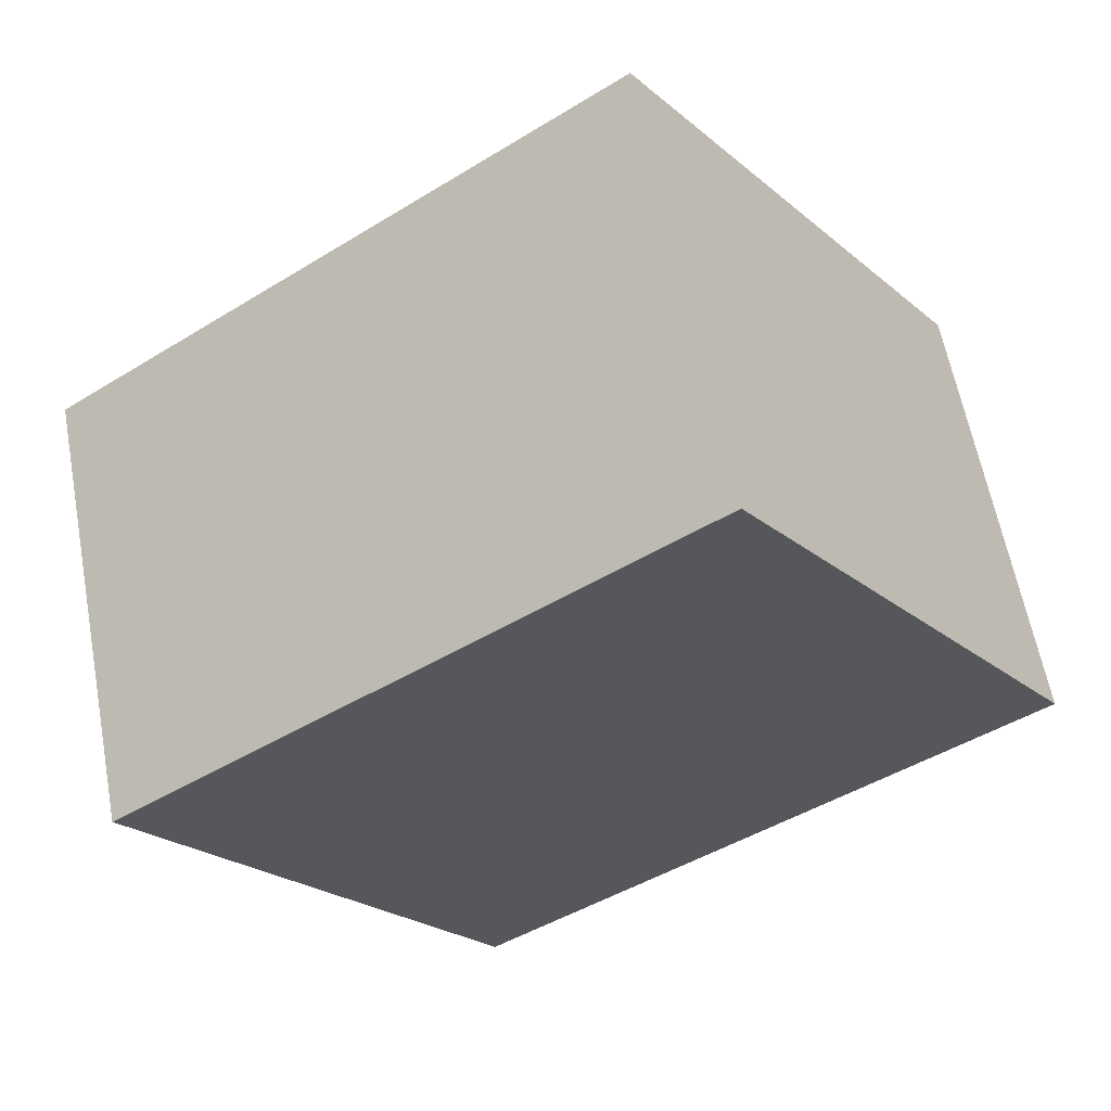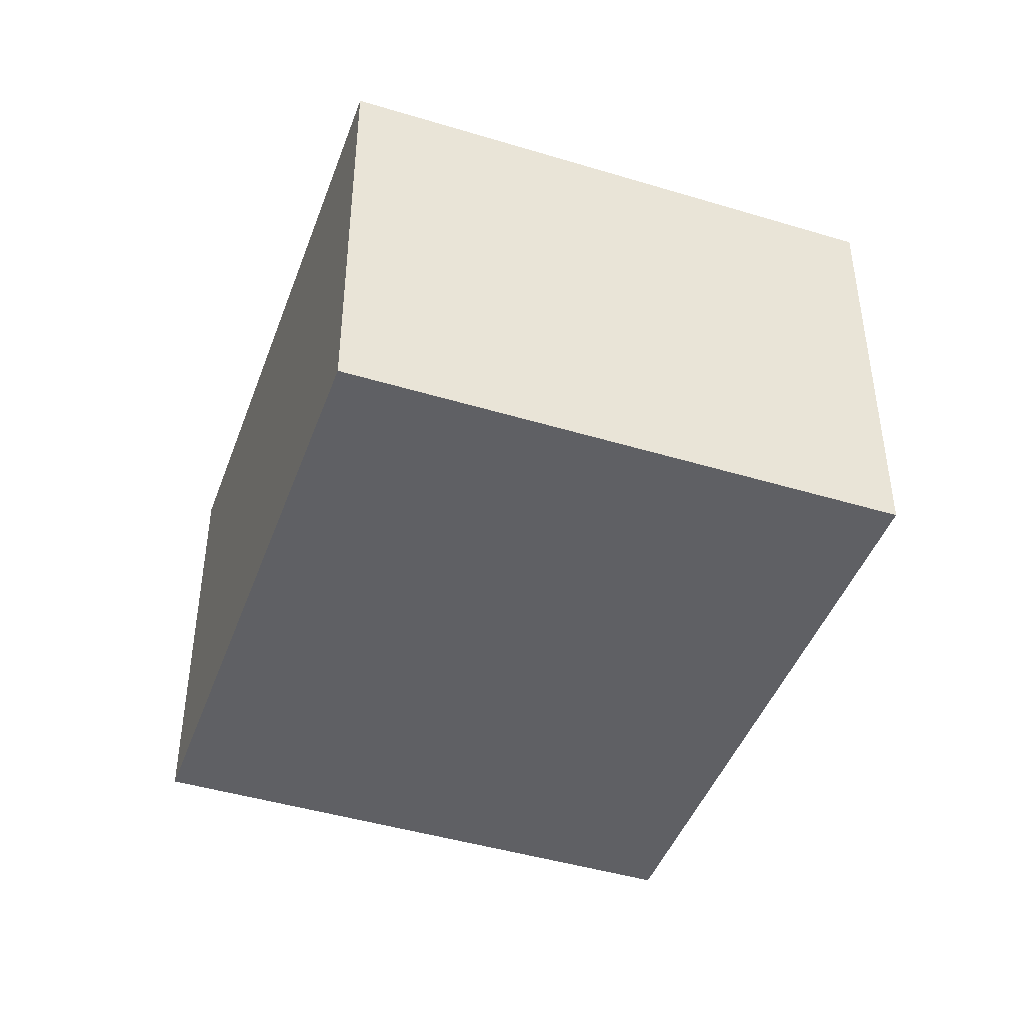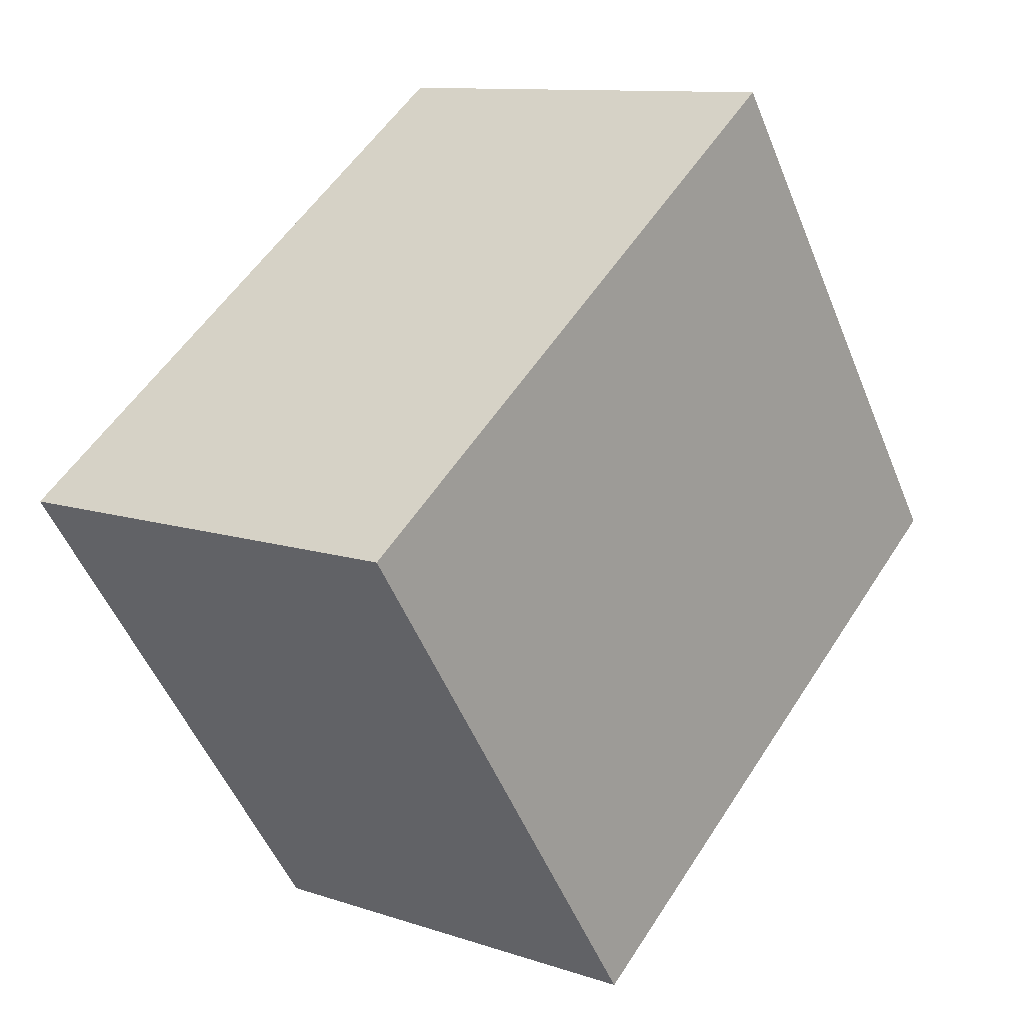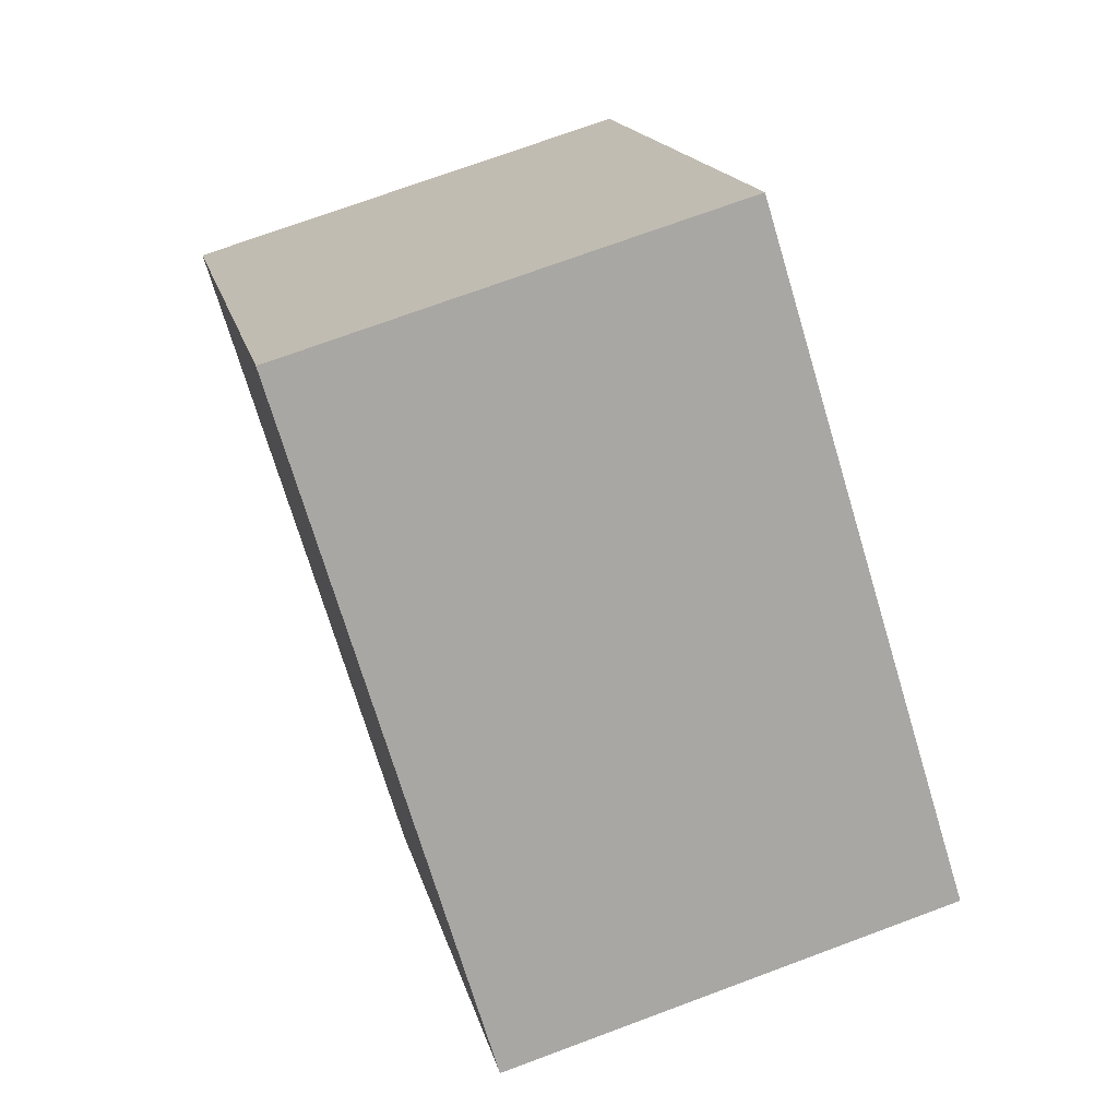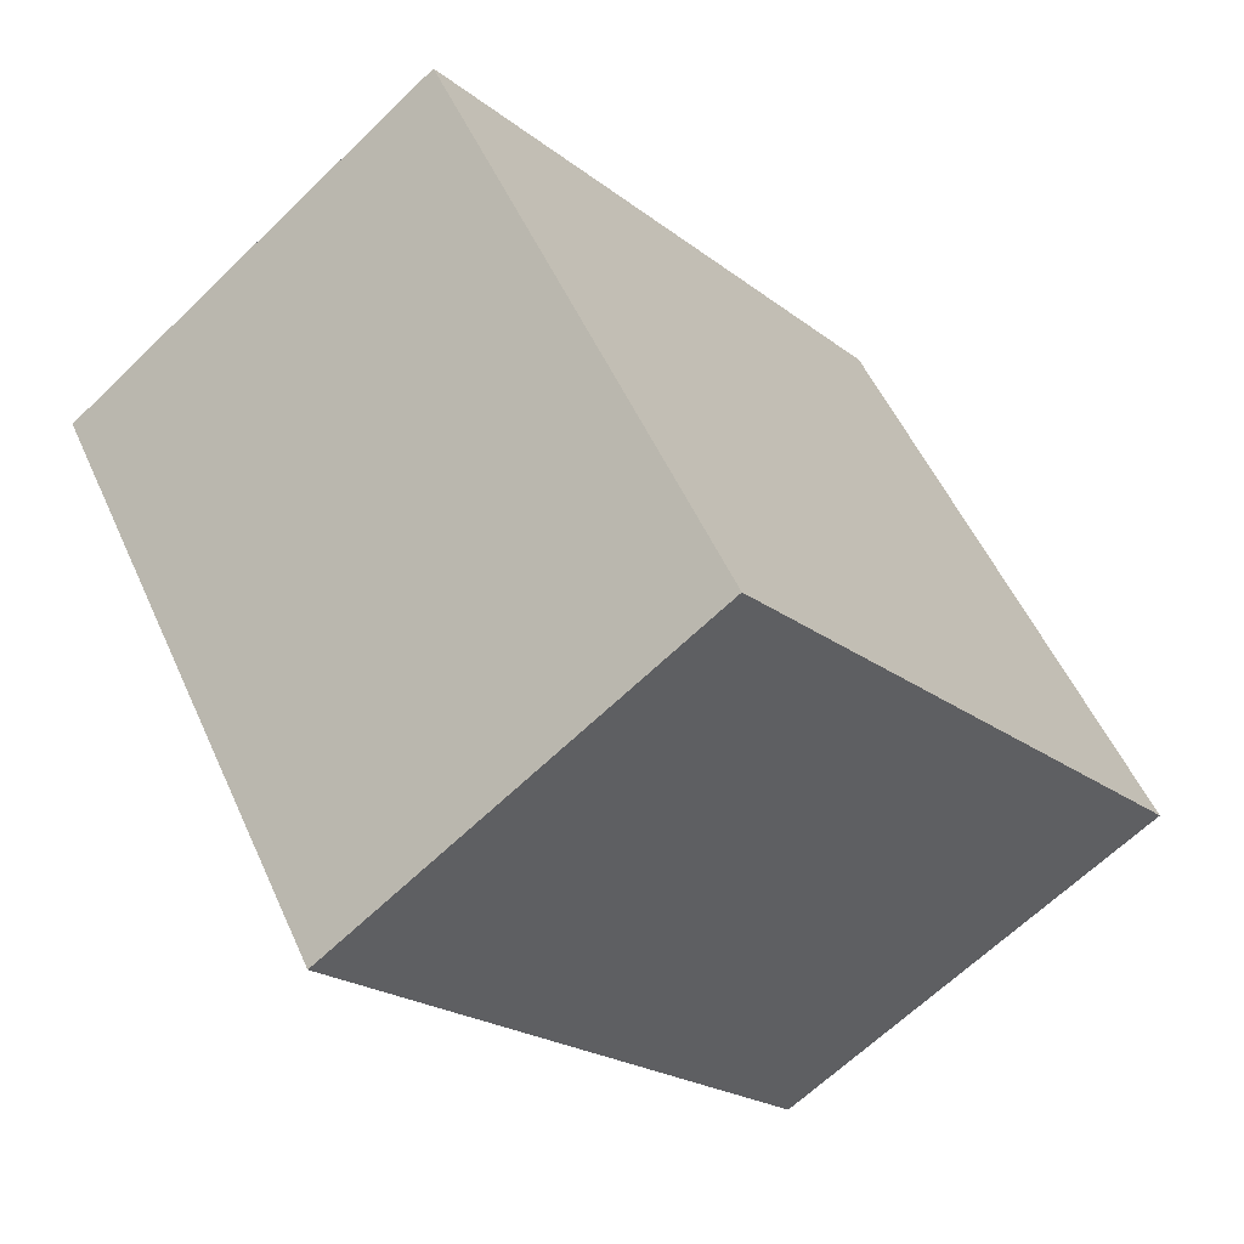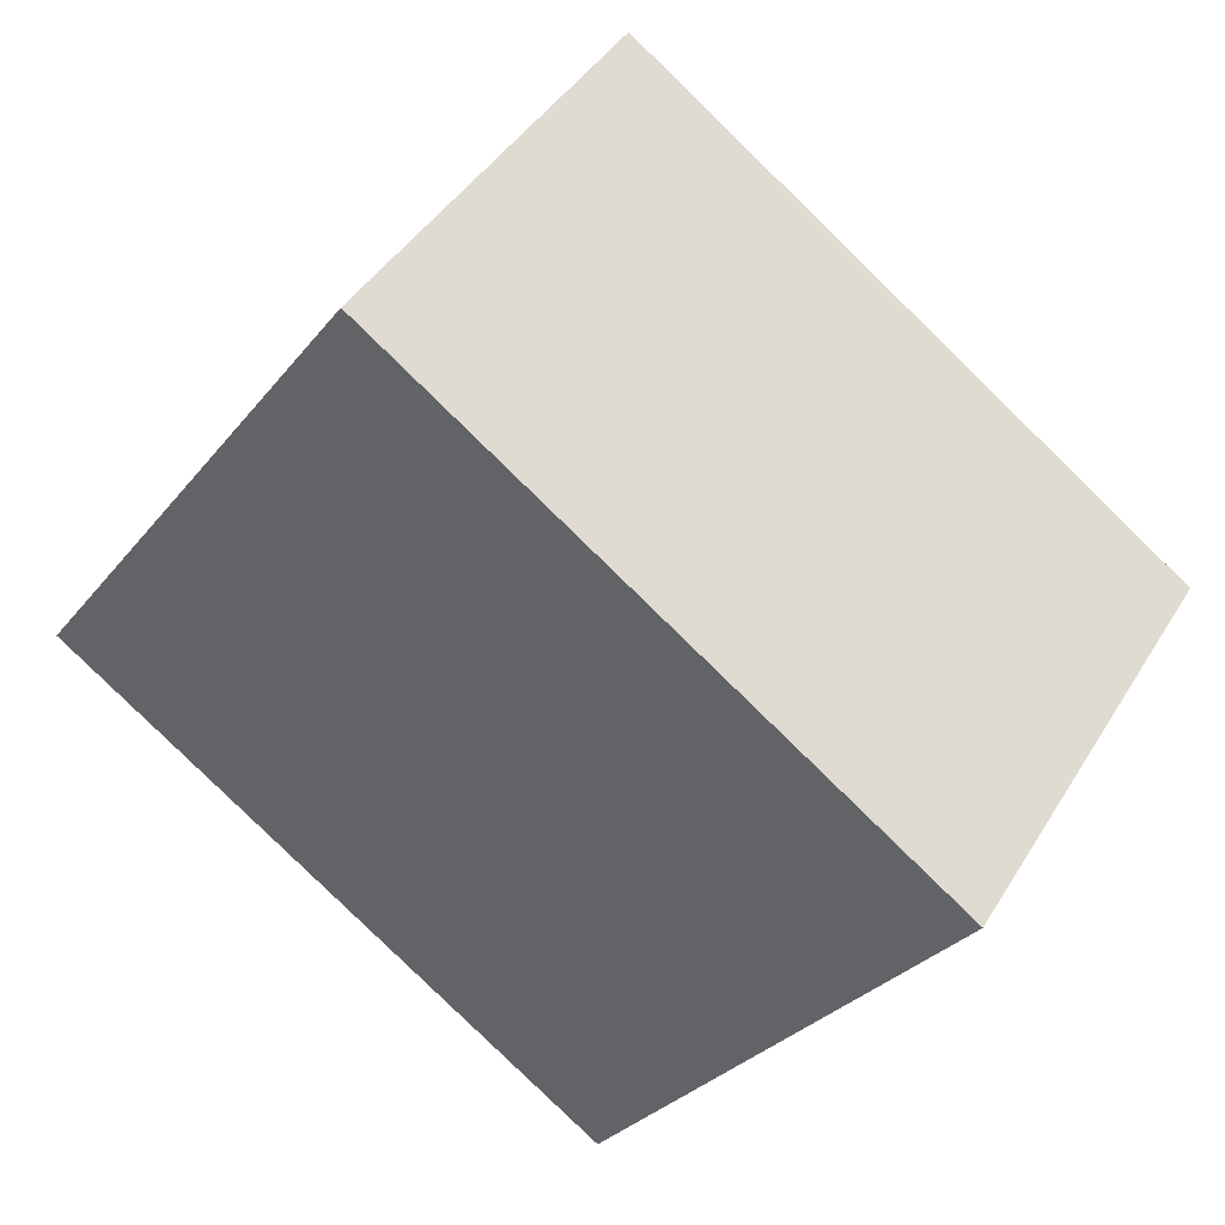
<metadata>
{"format":"obj","ext":"obj","renderer":"f3d","projection":"perspective","resolution":1024,"background":"white","views":[{"elev":61.1,"azim":-10.6,"up":"+Z"},{"elev":-44.6,"azim":35.6,"up":"+Y"},{"elev":10.8,"azim":-50.2,"up":"+Z"},{"elev":72.1,"azim":-110.4,"up":"+Z"},{"elev":-64.4,"azim":-45.7,"up":"+Z"},{"elev":42.4,"azim":-151.0,"up":"+Z"}]}
</metadata>
<code>
v  2.52 2.019 1.762
v  1.542 2.019 -2.205
v  0 2.019 1.236e-16
v  4.062 2.019 -0.442
v  1.542 1.35e-16 -2.205
v  0 0 0
v  2.52 -1.079e-16 1.762
v  4.062 2.706e-17 -0.442
g defaultobject
f 1 2 3
f 2 1 4
f 5 3 2
f 3 5 6
f 6 1 3
f 1 6 7
f 7 4 1
f 4 7 8
f 8 2 4
f 2 8 5
f 8 6 5
f 6 8 7

</code>
